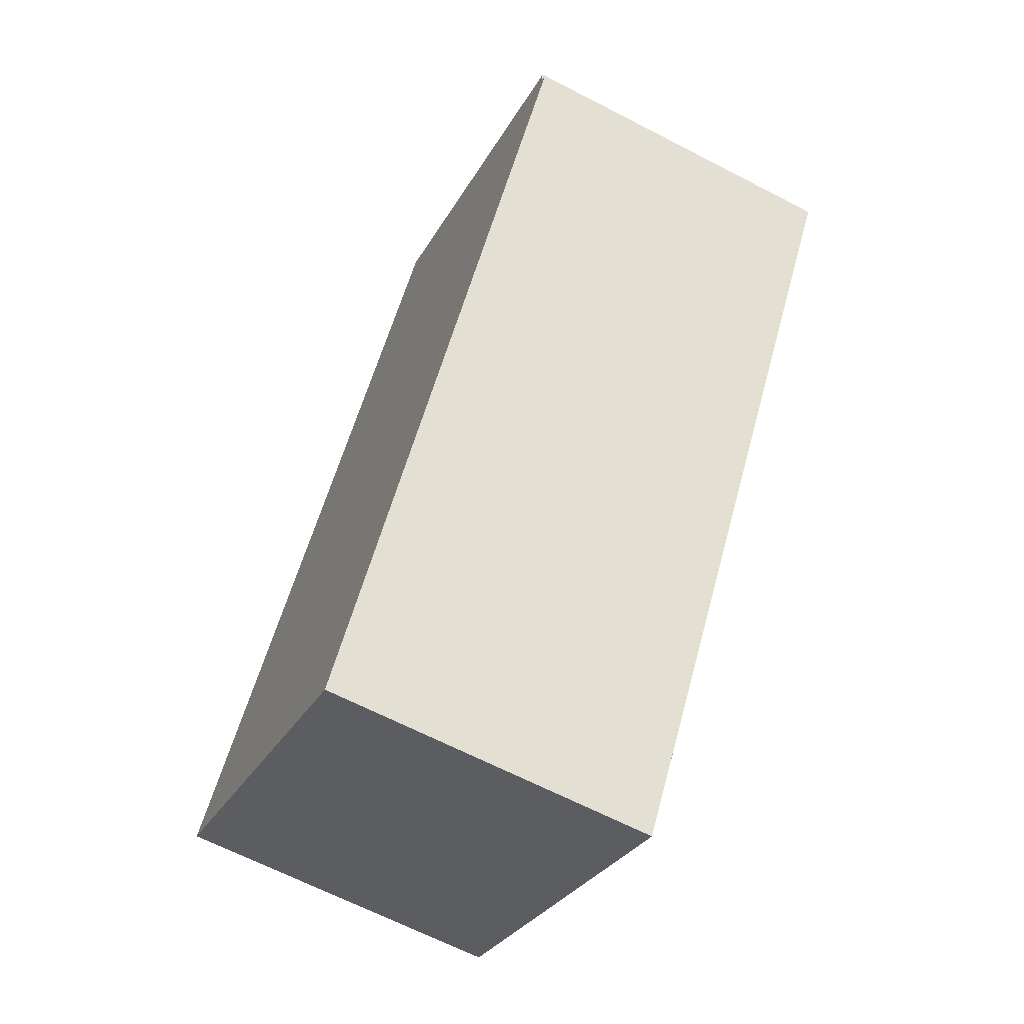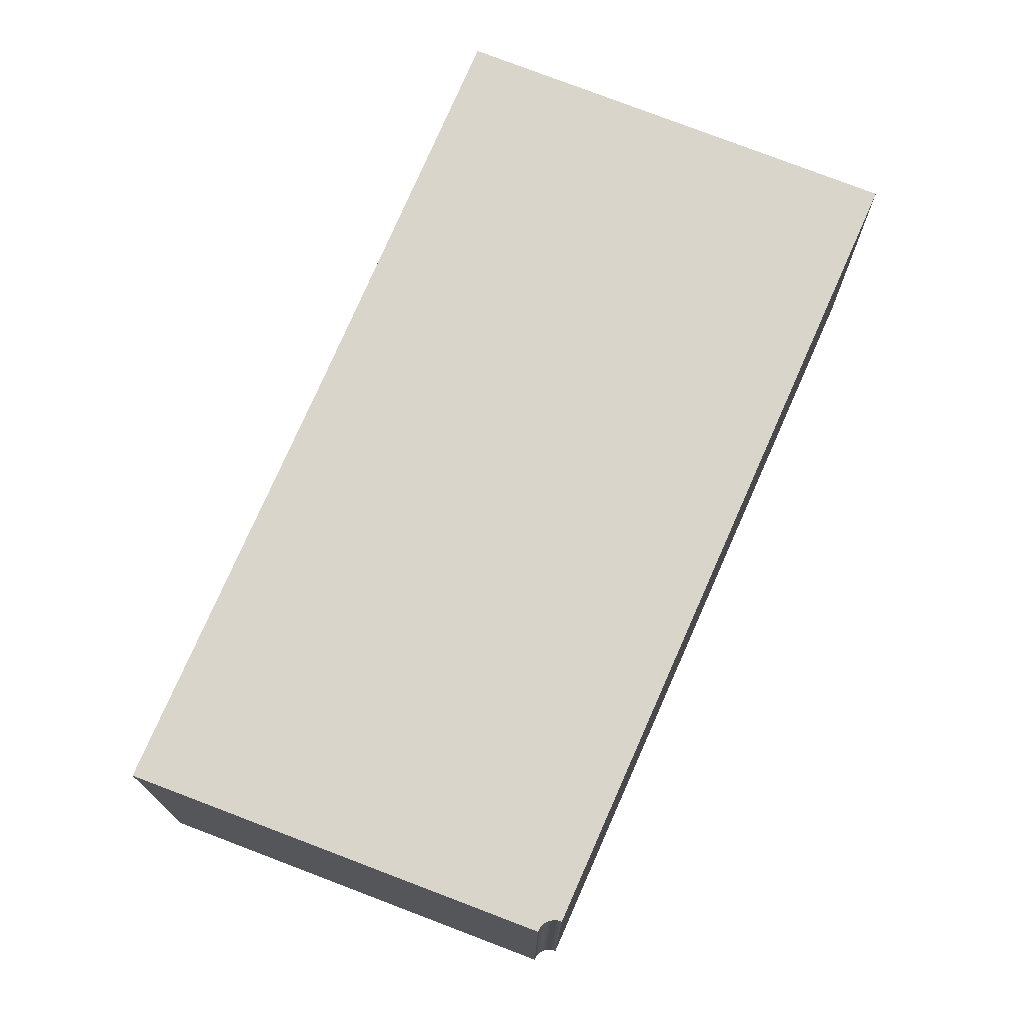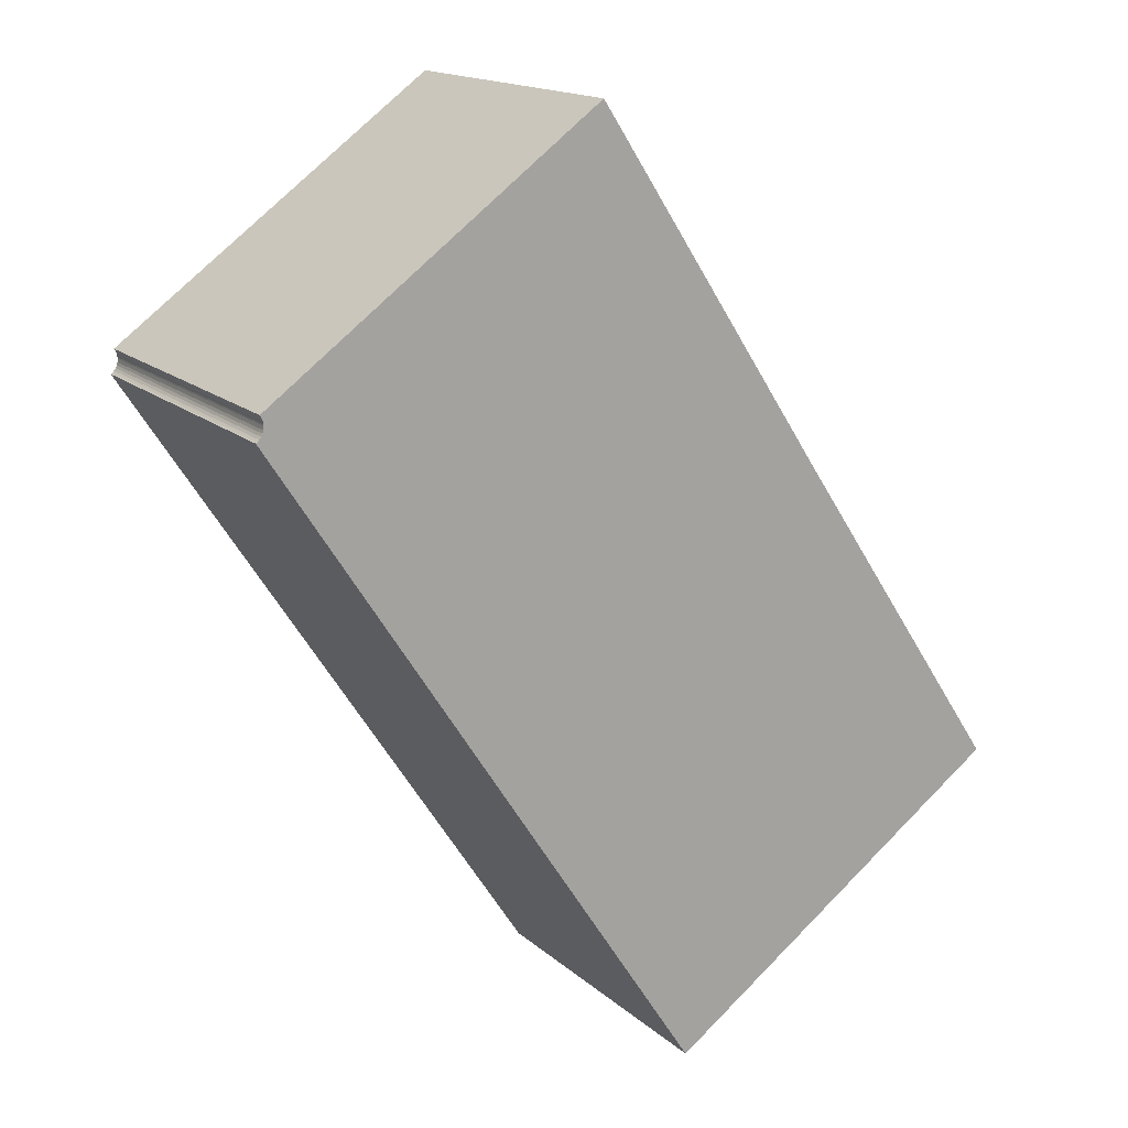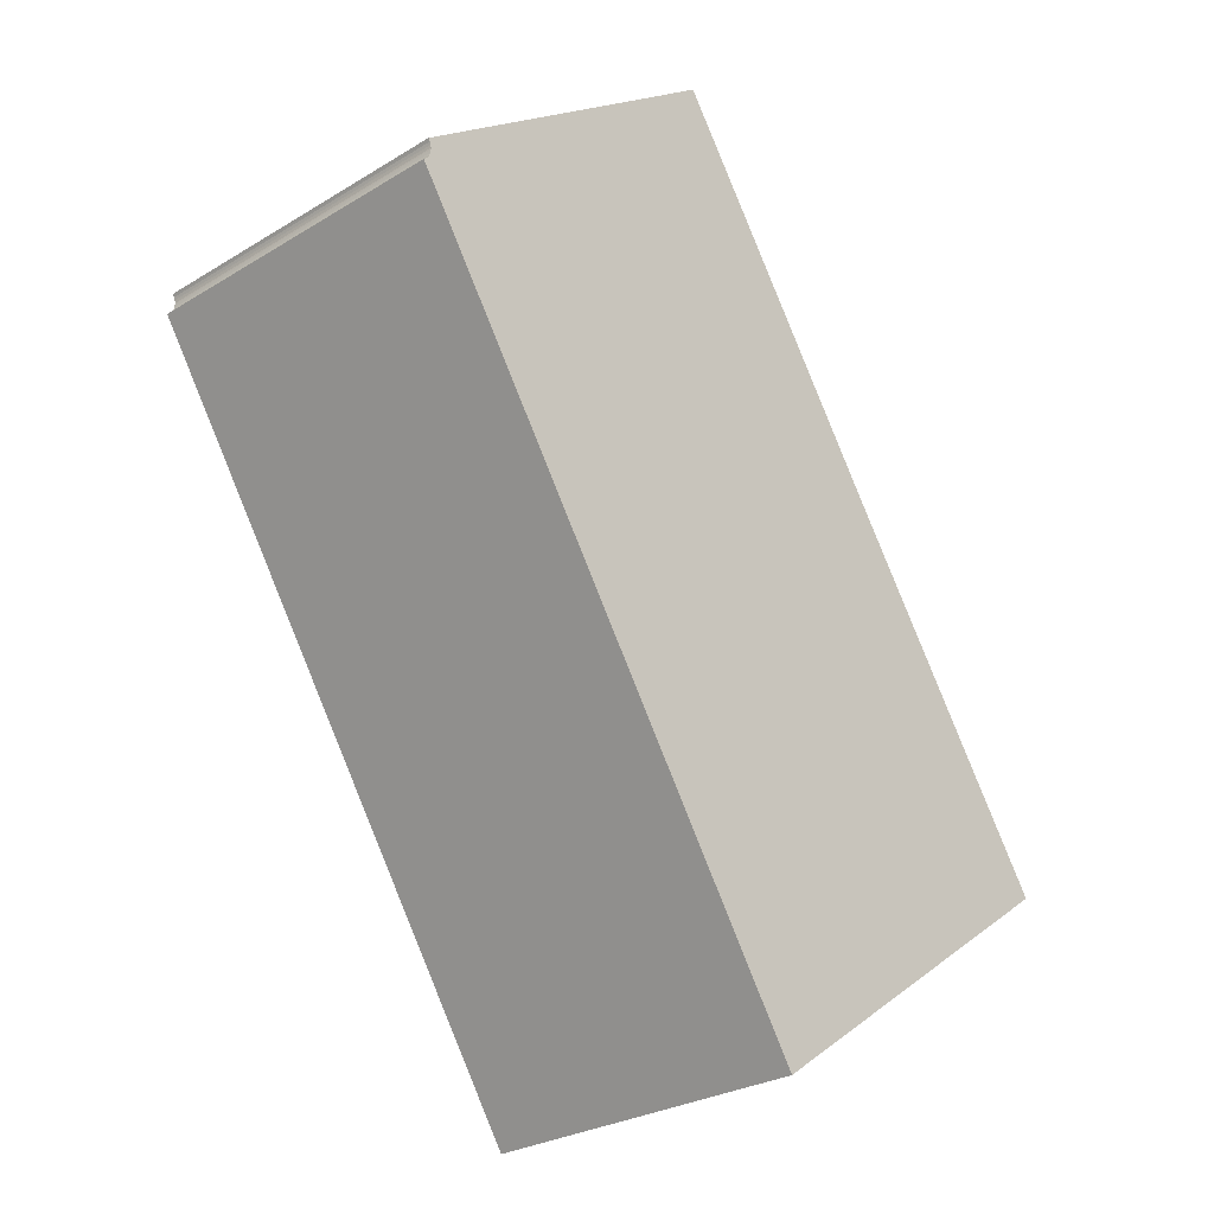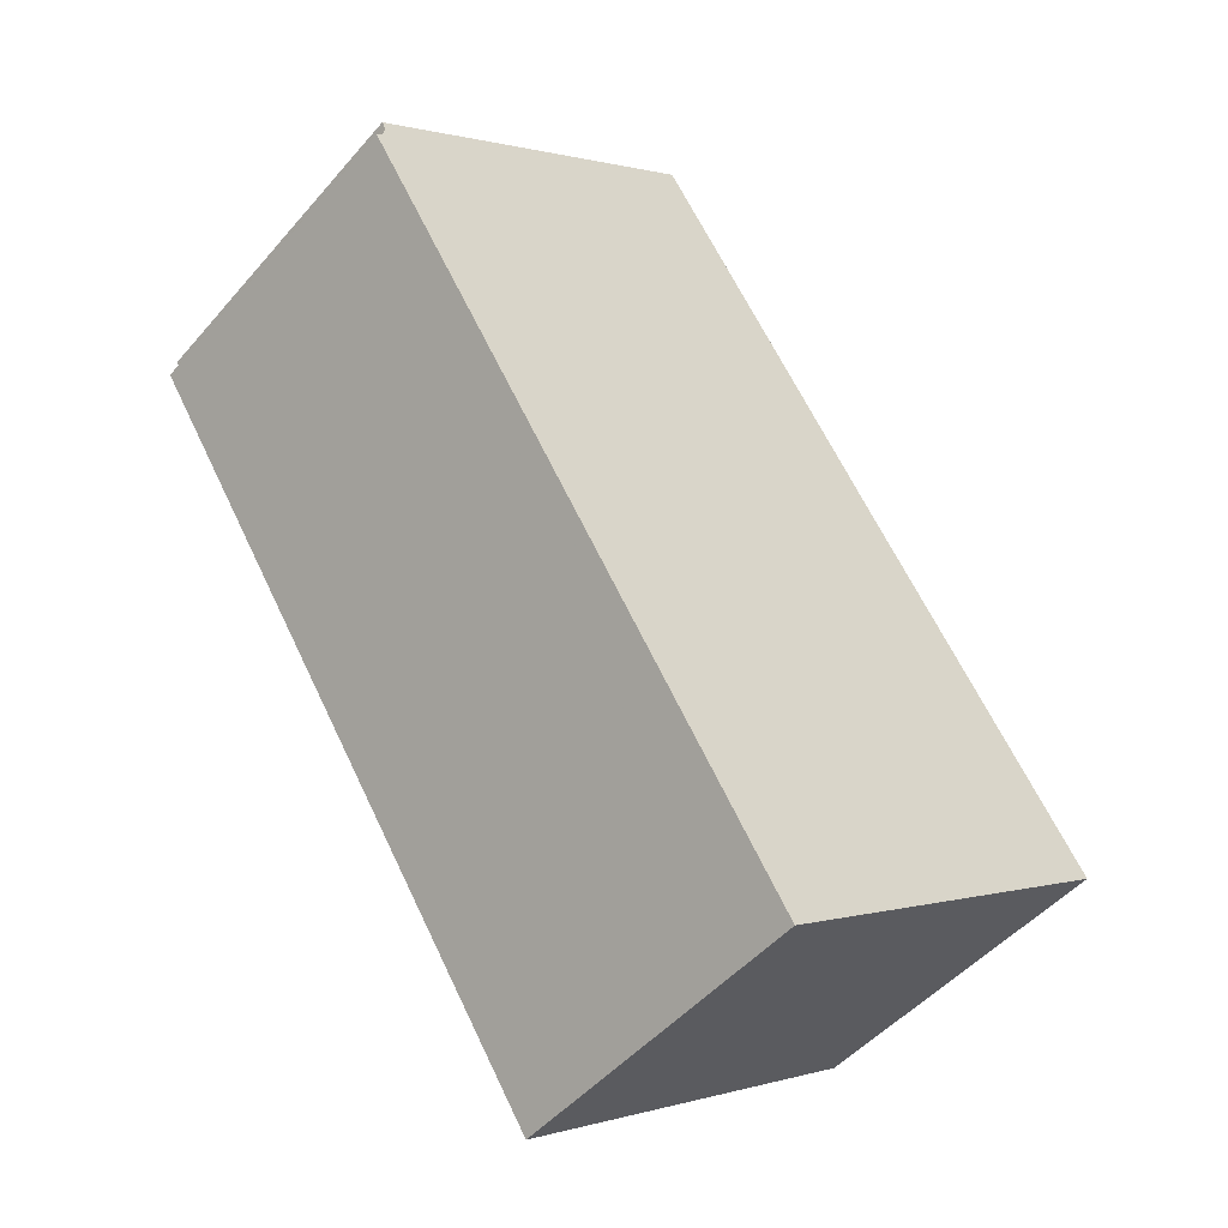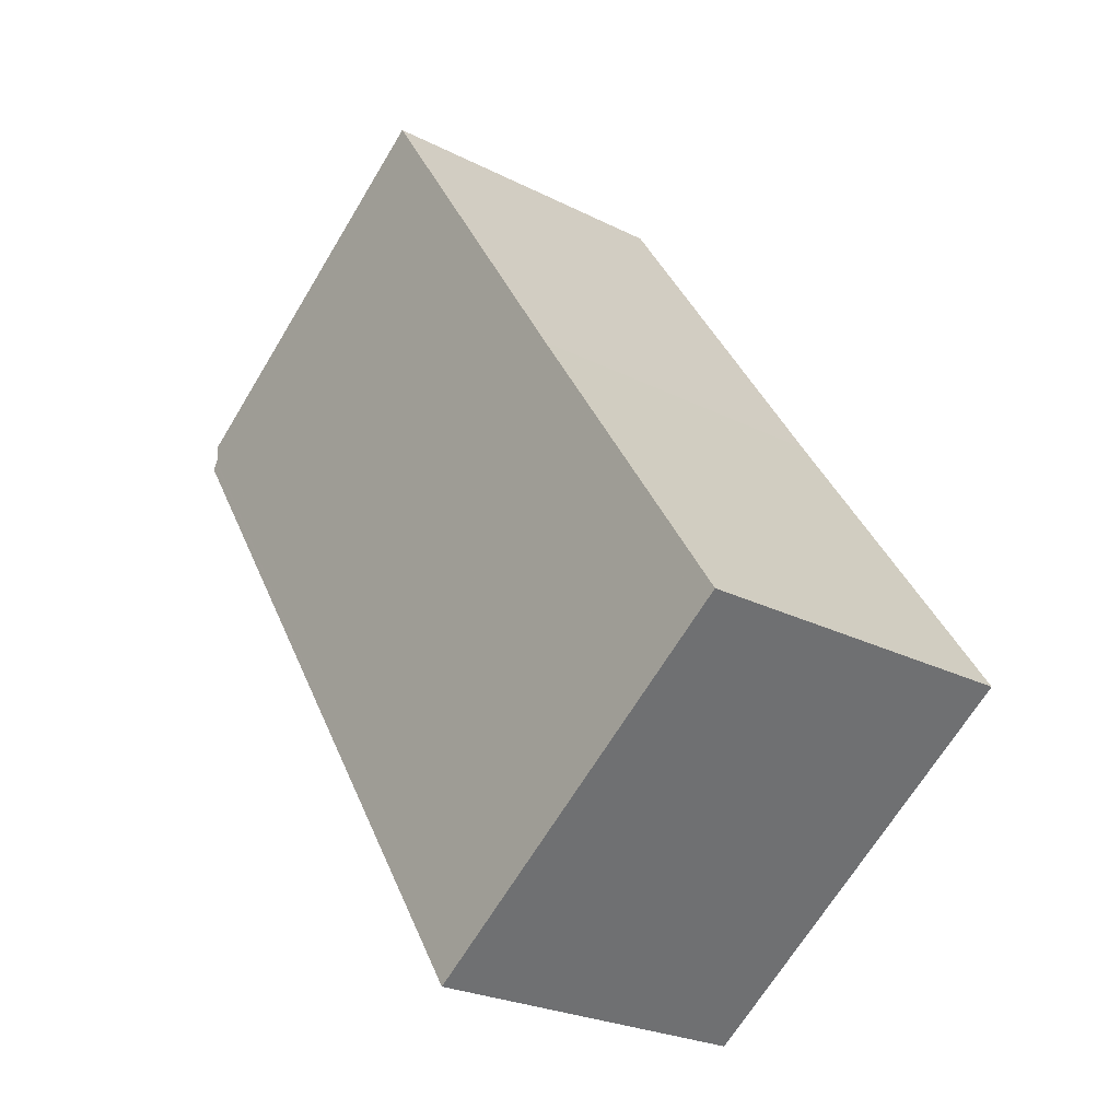
<metadata>
{"format":"obj","ext":"obj","renderer":"f3d","projection":"perspective","resolution":1024,"background":"white","views":[{"elev":-65.5,"azim":62.5,"up":"+Z"},{"elev":74.7,"azim":56.9,"up":"+Y"},{"elev":16.0,"azim":149.2,"up":"+Z"},{"elev":-27.5,"azim":133.1,"up":"+Z"},{"elev":-48.4,"azim":141.4,"up":"+Z"},{"elev":-24.9,"azim":-129.6,"up":"+Z"}]}
</metadata>
<code>
v -5.06 -0.1029 4.789
v -5.085 -0.1029 4.807
v -5.07 -0.1029 4.83
v -5.053 -0.1029 4.855
v -5.03 -0.1029 4.837
v -5.03 -0.1029 4.837
v -5.03 -0.1029 4.837
v -5.03 -0.1029 4.838
v -5.03 -0.1029 4.837
v -5.029 -0.1029 4.838
v -5.029 -0.1029 4.837
v -5.029 -0.1029 4.838
v -5.029 -0.1029 4.836
v -5.029 -0.1029 4.836
v -5.029 -0.1029 4.836
v -5.07 -0.1264 4.83
v -5.085 -0.1264 4.807
v -5.06 -0.1264 4.789
v -5.053 -0.1264 4.855
v -5.03 -0.1264 4.837
v -5.03 -0.1264 4.837
v -5.03 -0.1264 4.837
v -5.03 -0.1264 4.838
v -5.03 -0.1264 4.837
v -5.029 -0.1264 4.838
v -5.029 -0.1264 4.837
v -5.029 -0.1264 4.838
v -5.029 -0.1264 4.836
v -5.029 -0.1264 4.836
v -5.029 -0.1264 4.836
v -5.07 -0.1264 4.83
v -5.053 -0.1264 4.855
v -5.053 -0.1029 4.855
v -5.07 -0.1029 4.83
v -5.085 -0.1264 4.807
v -5.07 -0.1264 4.83
v -5.07 -0.1029 4.83
v -5.085 -0.1029 4.807
v -5.06 -0.1264 4.789
v -5.085 -0.1264 4.807
v -5.085 -0.1029 4.807
v -5.06 -0.1029 4.789
v -5.029 -0.1264 4.836
v -5.06 -0.1264 4.789
v -5.06 -0.1029 4.789
v -5.029 -0.1029 4.836
v -5.053 -0.1264 4.855
v -5.029 -0.1264 4.838
v -5.029 -0.1029 4.838
v -5.053 -0.1029 4.855
f 1 2 3
f 1 3 4
f 5 6 4
f 1 4 6
f 1 6 7
f 8 5 4
f 1 7 9
f 10 8 4
f 1 9 11
f 12 10 4
f 1 11 13
f 1 13 14
f 15 1 14
f 16 17 18
f 19 16 18
f 20 21 19
f 20 19 18
f 22 20 18
f 19 21 23
f 24 22 18
f 19 23 25
f 26 24 18
f 27 19 25
f 28 26 18
f 29 28 18
f 30 29 18
f 31 32 33
f 31 33 34
f 35 36 37
f 35 37 38
f 39 40 41
f 39 41 42
f 43 44 45
f 43 45 46
f 29 30 15
f 29 15 14
f 28 29 14
f 28 14 13
f 26 28 13
f 26 13 11
f 24 26 11
f 24 11 9
f 22 24 9
f 22 9 7
f 20 22 7
f 20 7 6
f 21 20 6
f 21 6 5
f 23 21 5
f 23 5 8
f 25 23 8
f 25 8 10
f 27 25 10
f 27 10 12
f 47 48 49
f 47 49 50

</code>
